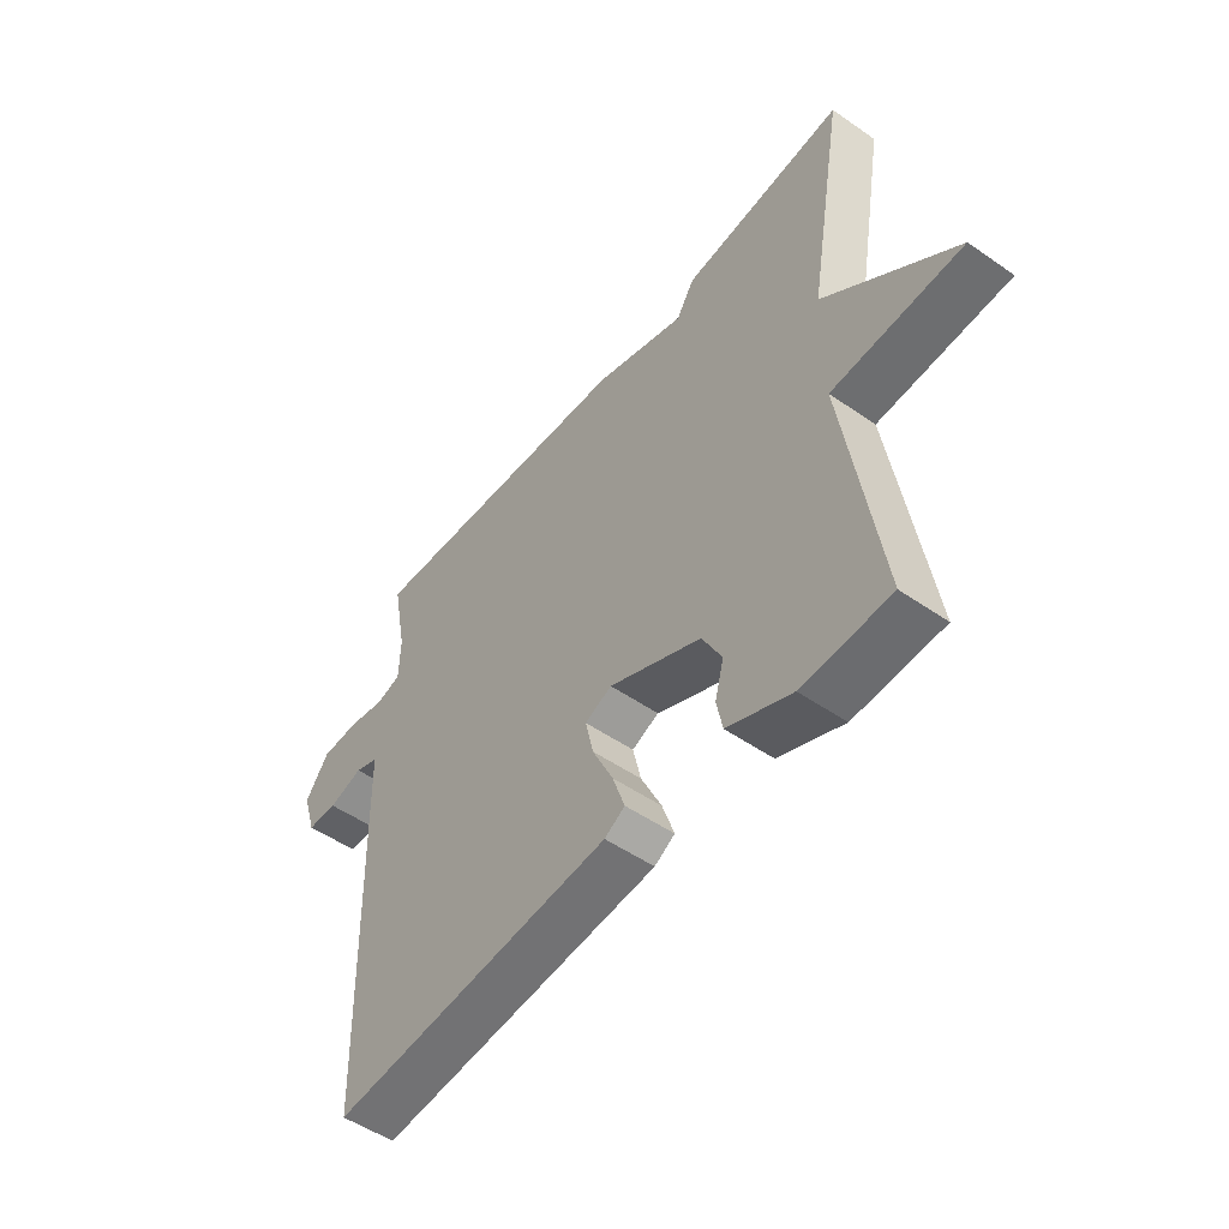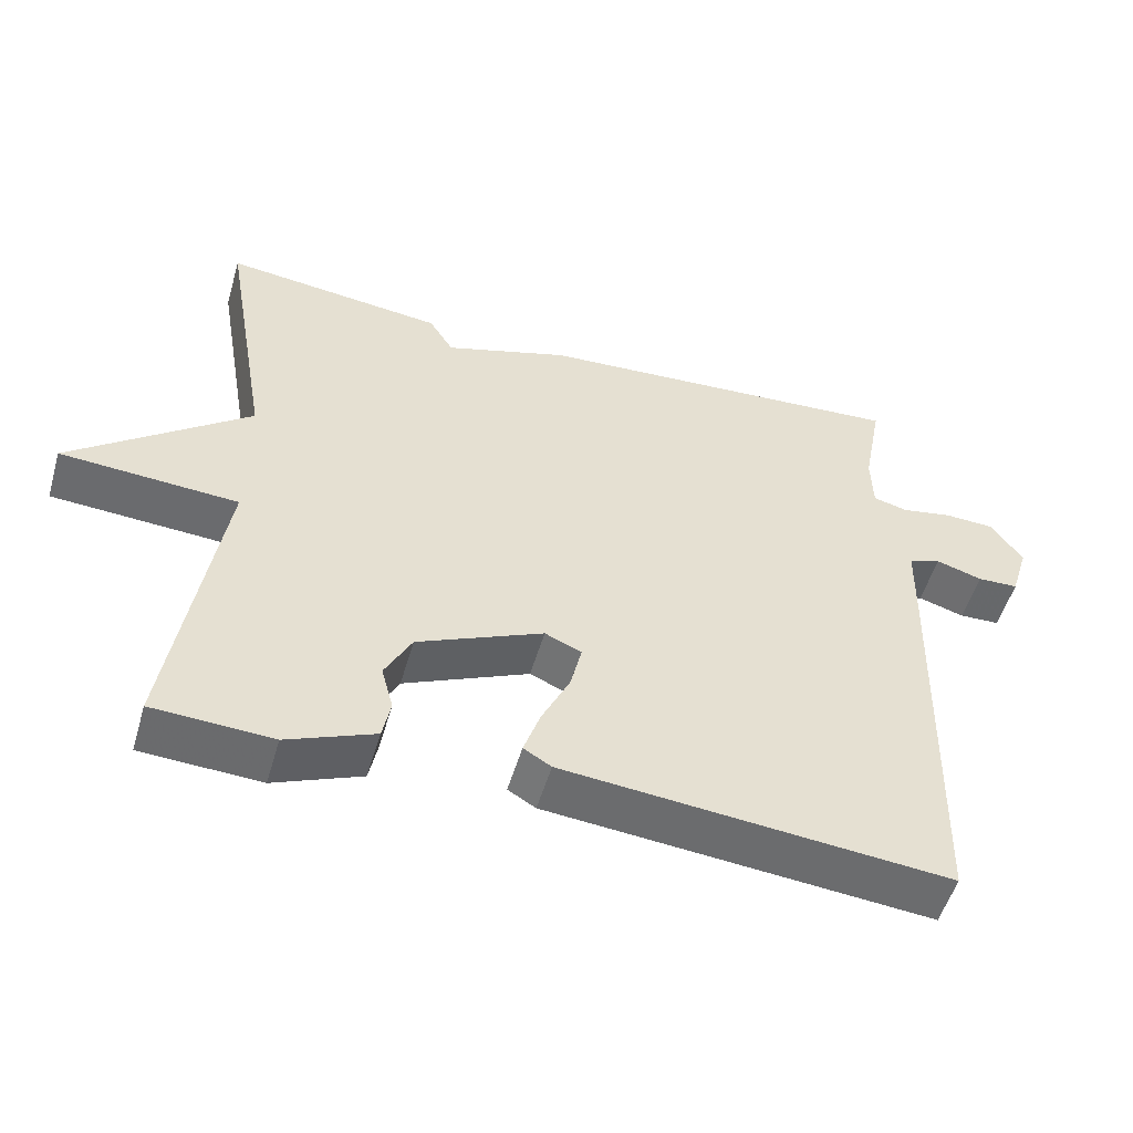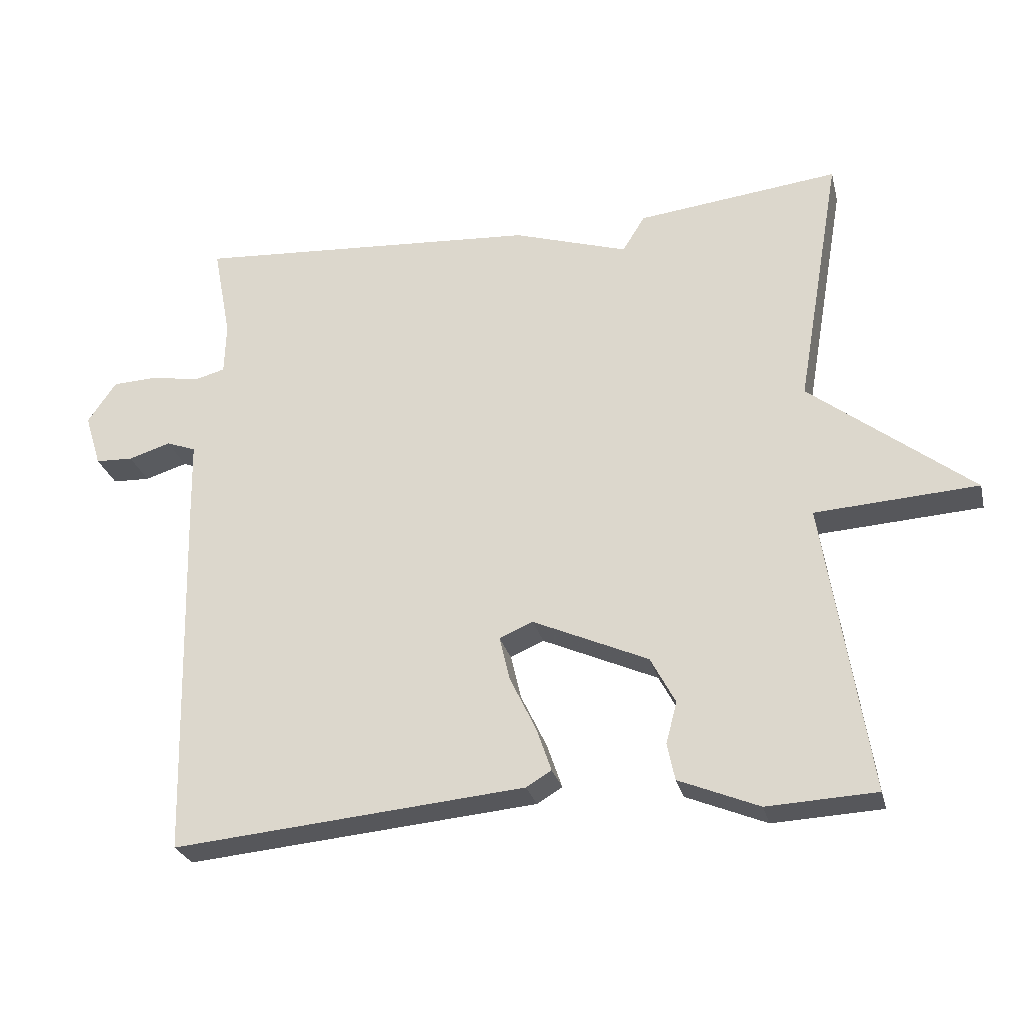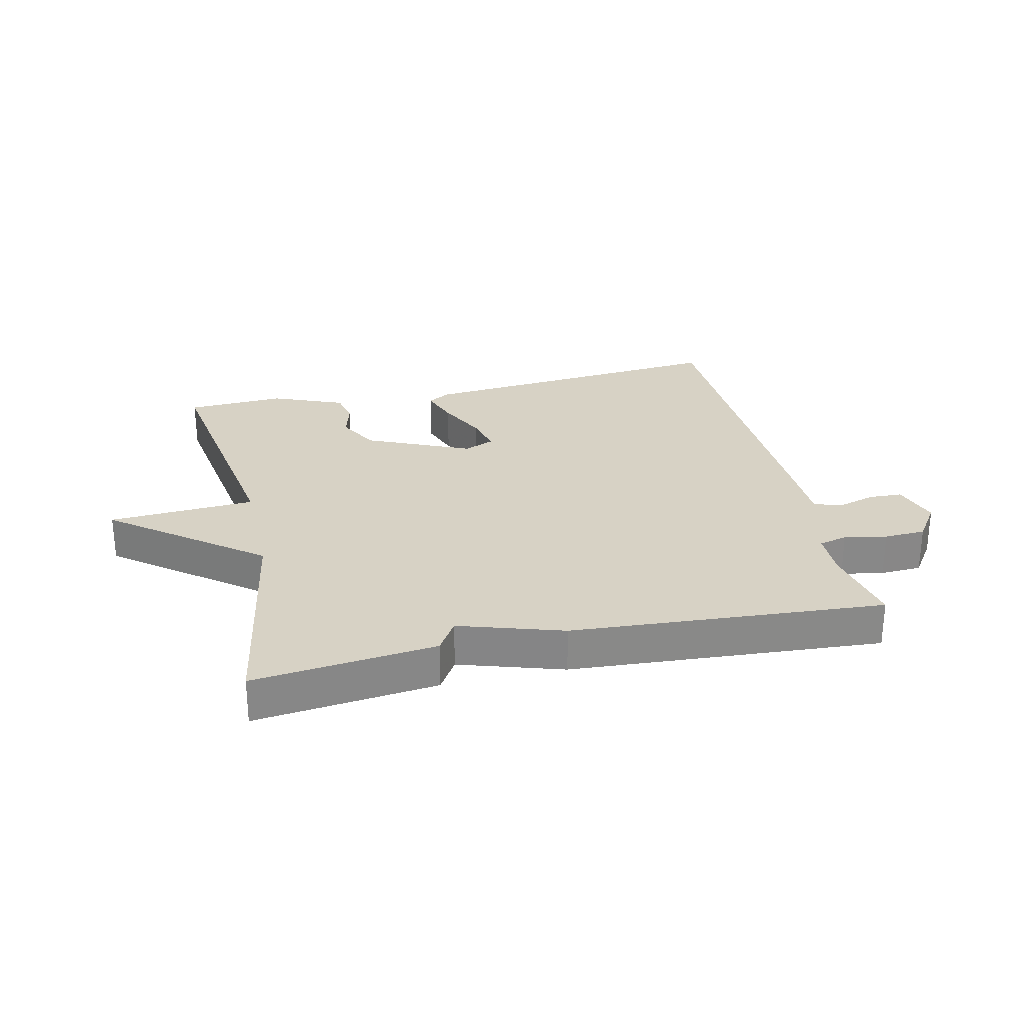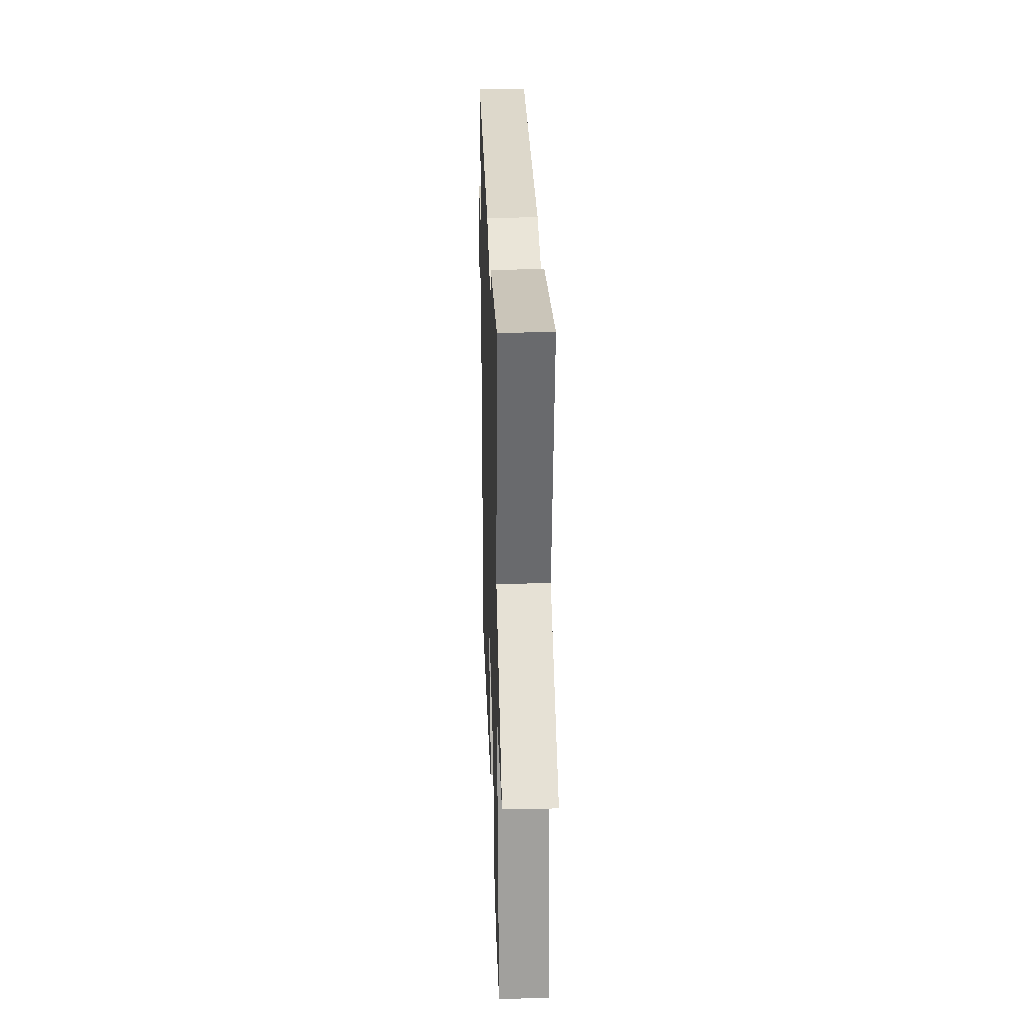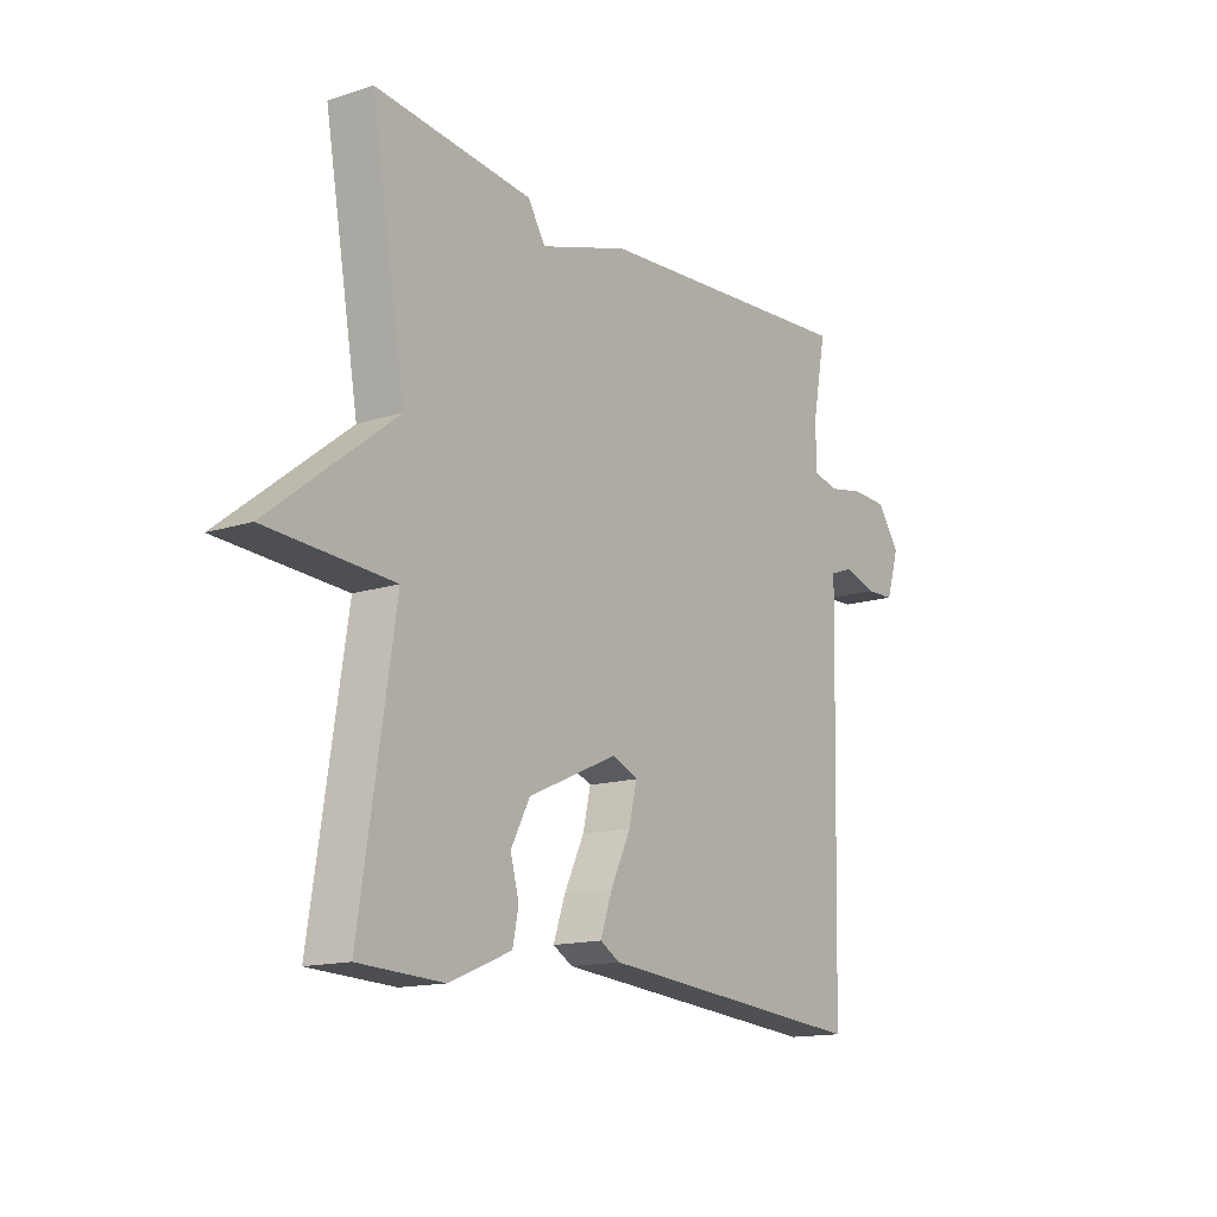
<metadata>
{"format":"obj","ext":"obj","renderer":"f3d","projection":"perspective","resolution":1024,"background":"white","views":[{"elev":-51.2,"azim":-127.1,"up":"+Z"},{"elev":-52.7,"azim":-16.2,"up":"+Z"},{"elev":-27.0,"azim":-166.5,"up":"+Z"},{"elev":27.4,"azim":-12.8,"up":"+Y"},{"elev":27.3,"azim":-91.9,"up":"+Z"},{"elev":-14.5,"azim":-54.7,"up":"+Z"}]}
</metadata>
<code>
v 0.5 0.07 0.5
v 0.474 0.07 0.363
v 0.476 0.07 0.287
v 0.522 0.07 0.275
v 0.591 0.07 0.288
v 0.658 0.07 0.285
v 0.7 0.07 0.224
v 0.676 0.07 0.147
v 0.621 0.07 0.145
v 0.559 0.07 0.164
v 0.516 0.07 0.148
v 0.514 0.07 0.043
v 0.5 0.07 -0.5
v -0.014 0.07 -0.453
v -0.051 0.07 -0.431
v -0.029 0.07 -0.367
v 0.009 0.07 -0.288
v 0.024 0.07 -0.224
v -0.025 0.07 -0.203
v -0.193 0.07 -0.278
v -0.229 0.07 -0.346
v -0.213 0.07 -0.406
v -0.224 0.07 -0.46
v -0.341 0.07 -0.508
v -0.5 0.07 -0.5
v -0.435 0.07 -0.076
v -0.672 0.07 -0.061
v -0.435 0.07 0.124
v -0.5 0.07 0.5
v -0.205 0.07 0.466
v -0.172 0.07 0.413
v -0.005 0.07 0.466
v 0.5 0 0.5
v 0.474 0 0.363
v 0.476 0 0.287
v 0.522 0 0.275
v 0.591 0 0.288
v 0.658 0 0.285
v 0.7 0 0.224
v 0.676 0 0.147
v 0.621 0 0.145
v 0.559 0 0.164
v 0.516 0 0.148
v 0.514 0 0.043
v 0.5 0 -0.5
v -0.014 0 -0.453
v -0.051 0 -0.431
v -0.029 0 -0.367
v 0.009 0 -0.288
v 0.024 0 -0.224
v -0.025 0 -0.203
v -0.193 0 -0.278
v -0.229 0 -0.346
v -0.213 0 -0.406
v -0.224 0 -0.46
v -0.341 0 -0.508
v -0.5 0 -0.5
v -0.435 0 -0.076
v -0.672 0 -0.061
v -0.435 0 0.124
v -0.5 0 0.5
v -0.205 0 0.466
v -0.172 0 0.413
v -0.005 0 0.466
f 31 32 1 2
f 28 29 30 31
f 28 31 2 3
f 28 3 4
f 27 28 4
f 26 27 4
f 24 25 26
f 23 24 26
f 22 23 26
f 21 22 26
f 20 21 26
f 4 5 6
f 26 4 6
f 20 26 6
f 19 20 6
f 18 19 6
f 17 18 6
f 15 16 17
f 14 15 17
f 13 14 17
f 12 13 17
f 11 12 17
f 11 17 6
f 10 11 6 7
f 7 8 9 10
f 34 33 64 63
f 63 62 61 60
f 35 34 63 60
f 36 35 60
f 36 60 59
f 36 59 58
f 58 57 56
f 58 56 55
f 58 55 54
f 58 54 53
f 58 53 52
f 38 37 36
f 38 36 58
f 38 58 52
f 38 52 51
f 38 51 50
f 38 50 49
f 49 48 47
f 49 47 46
f 49 46 45
f 49 45 44
f 49 44 43
f 38 49 43
f 39 38 43 42
f 42 41 40 39
f 1 33 34 2
f 2 34 35 3
f 3 35 36 4
f 4 36 37 5
f 5 37 38 6
f 6 38 39 7
f 7 39 40 8
f 8 40 41 9
f 9 41 42 10
f 10 42 43 11
f 11 43 44 12
f 12 44 45 13
f 13 45 46 14
f 14 46 47 15
f 15 47 48 16
f 16 48 49 17
f 17 49 50 18
f 18 50 51 19
f 19 51 52 20
f 20 52 53 21
f 21 53 54 22
f 22 54 55 23
f 23 55 56 24
f 24 56 57 25
f 25 57 58 26
f 26 58 59 27
f 27 59 60 28
f 28 60 61 29
f 29 61 62 30
f 30 62 63 31
f 31 63 64 32
f 32 64 33 1

</code>
